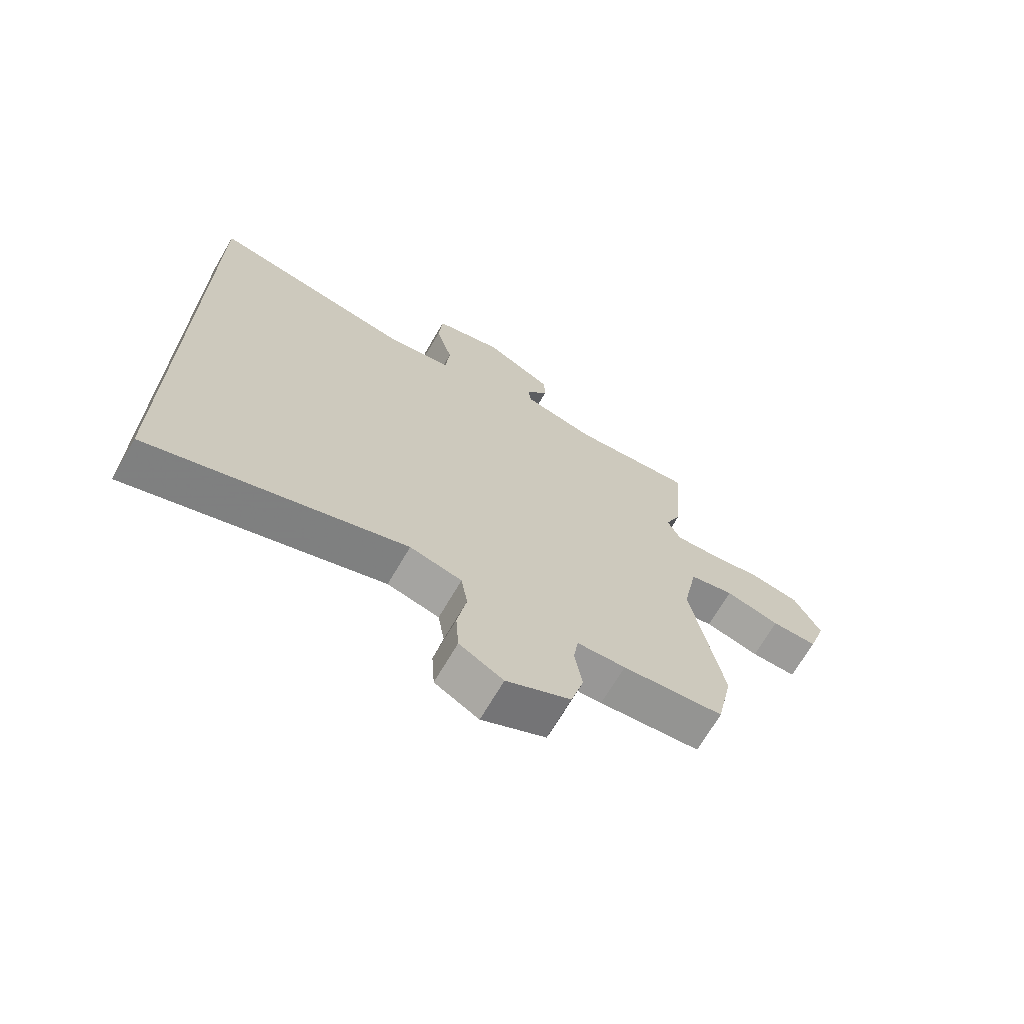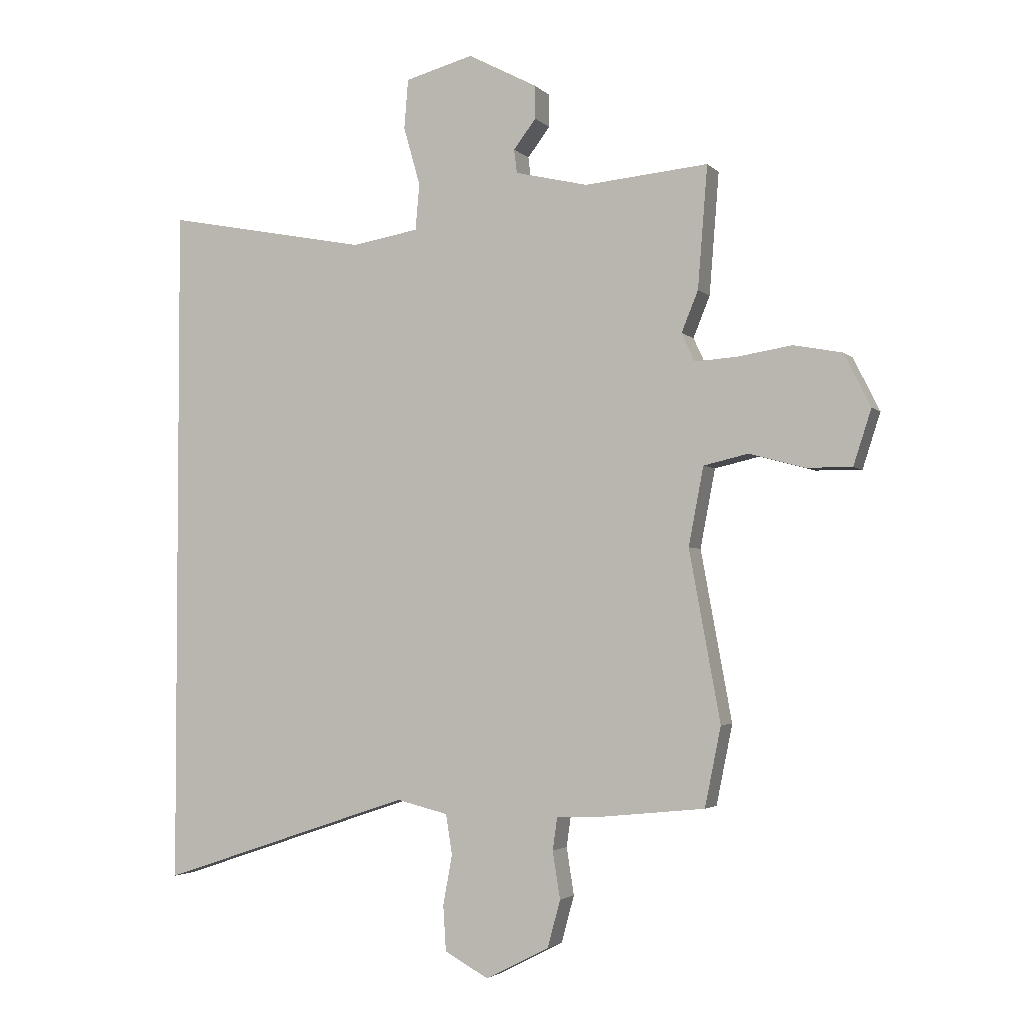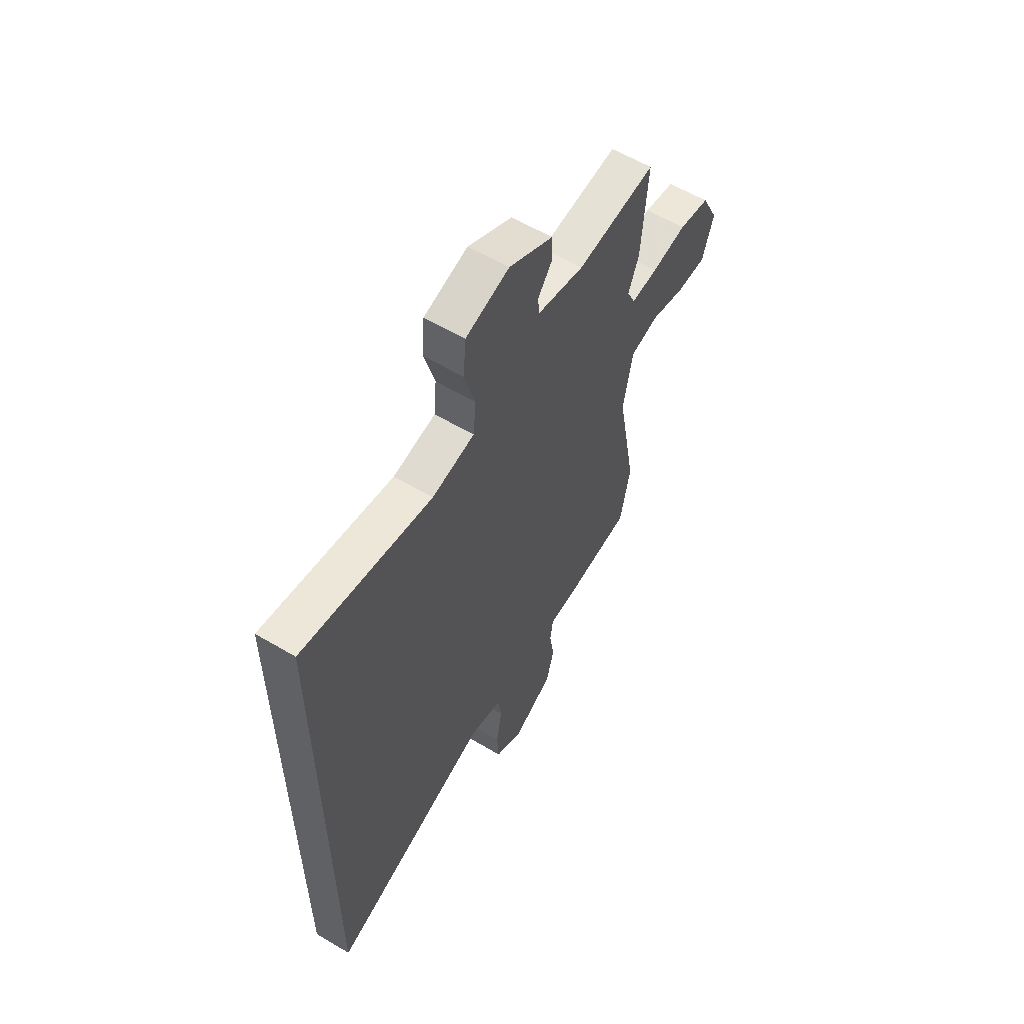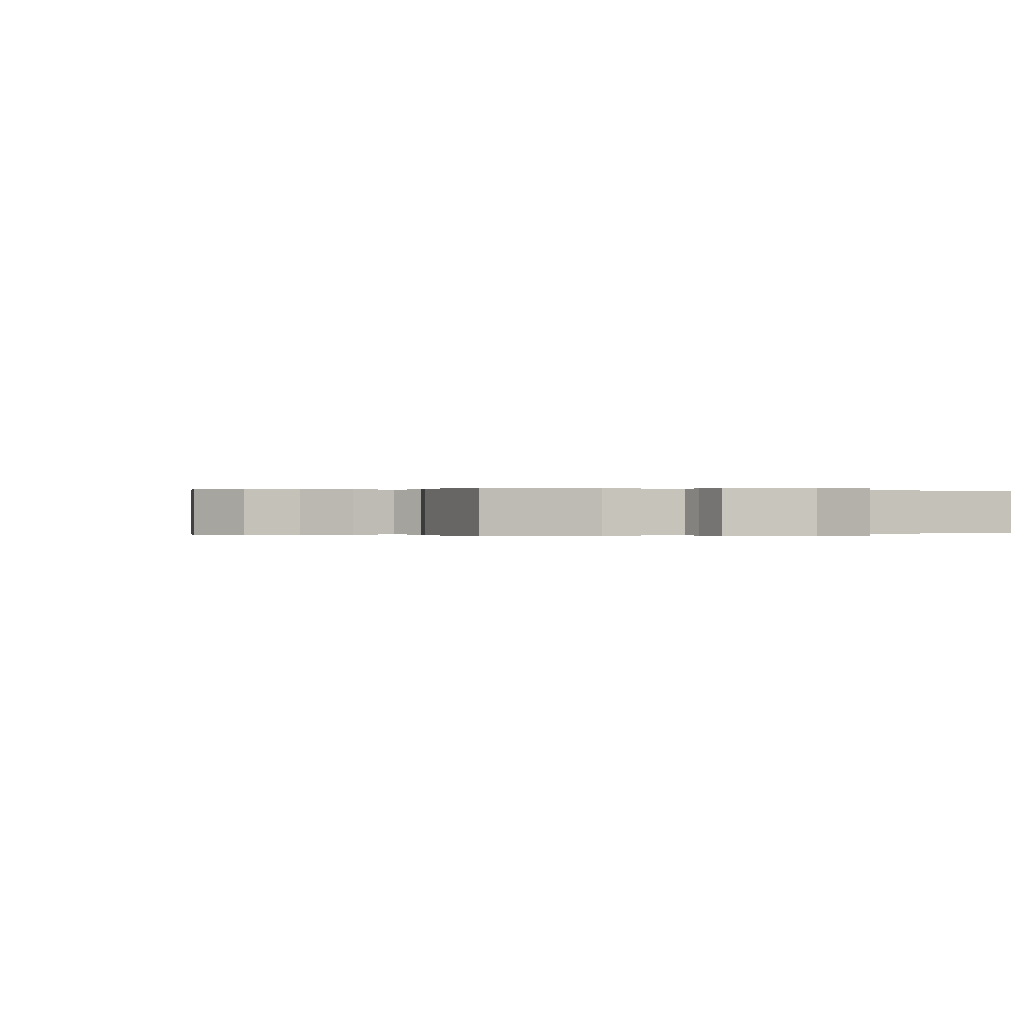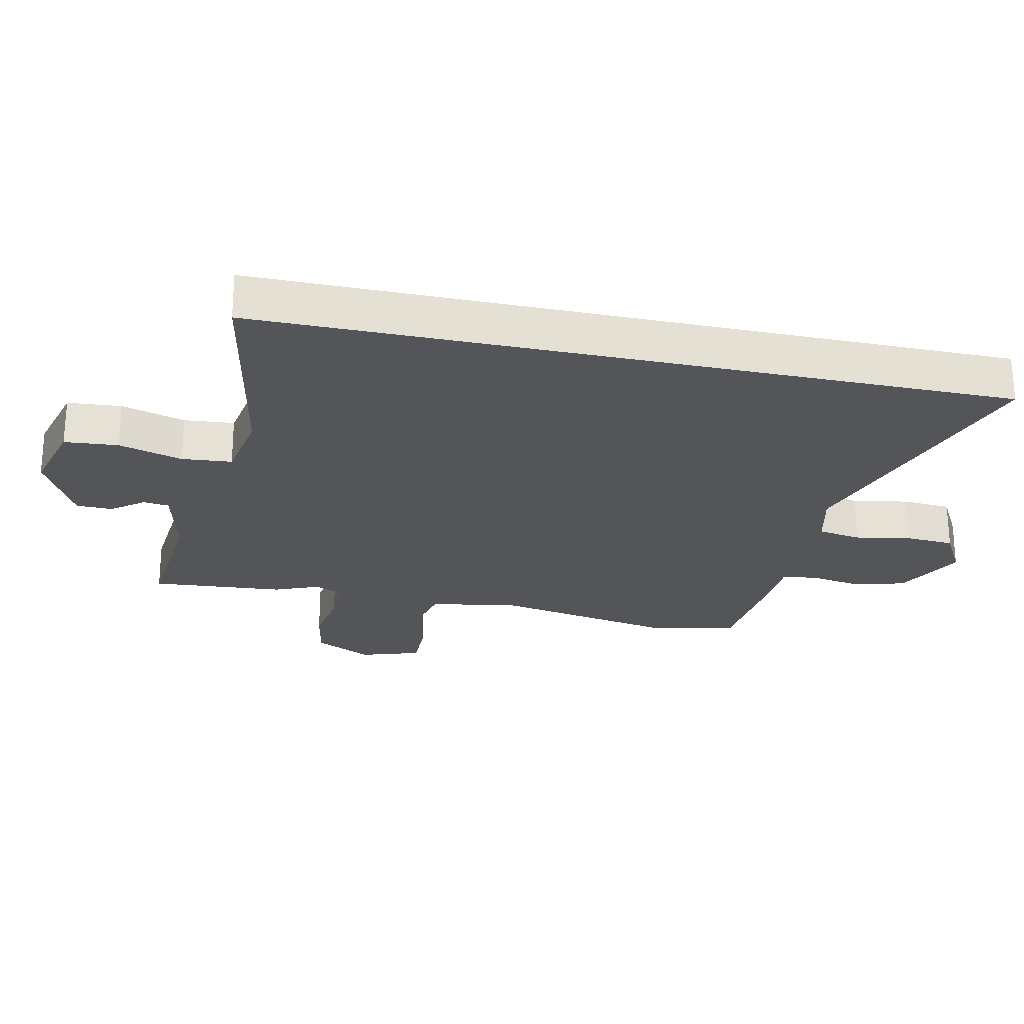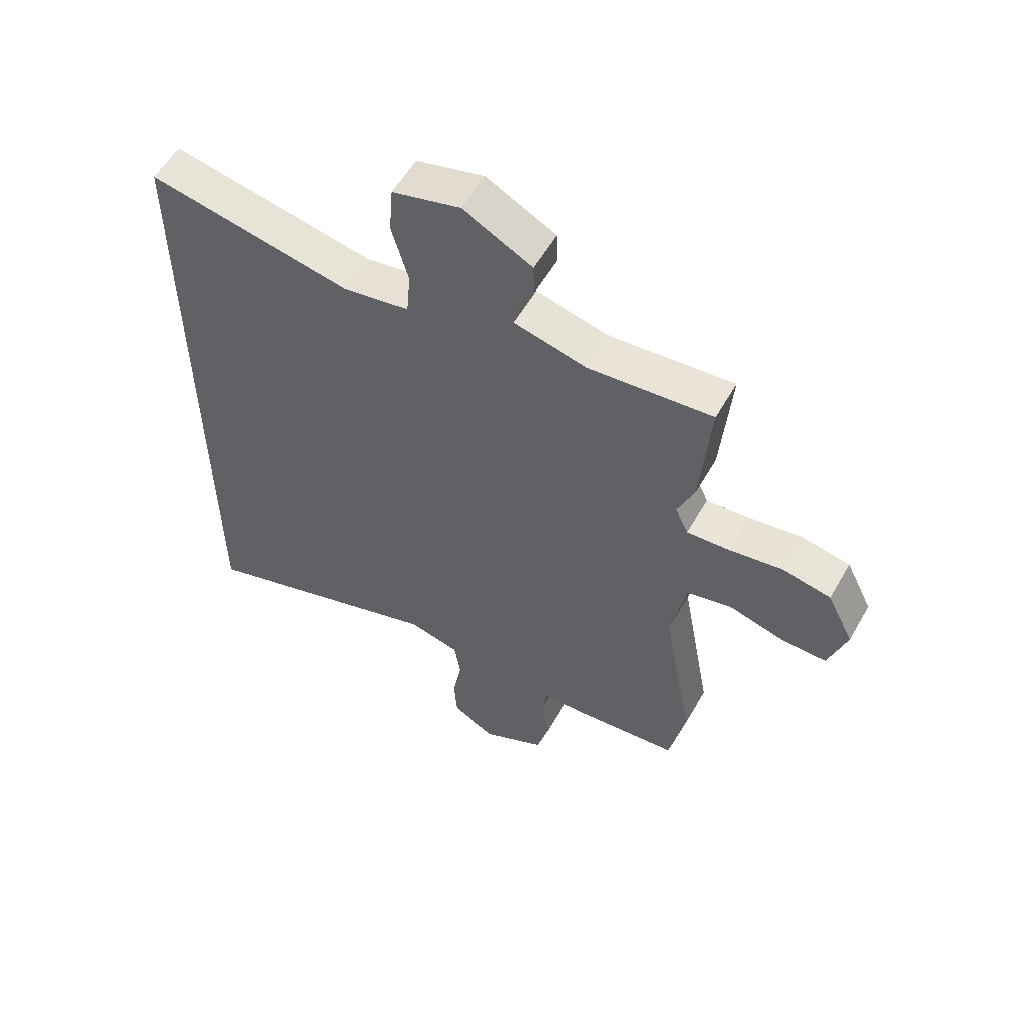
<metadata>
{"format":"obj","ext":"obj","renderer":"f3d","projection":"perspective","resolution":1024,"background":"white","views":[{"elev":-69.5,"azim":149.7,"up":"+Z"},{"elev":-3.0,"azim":-158.9,"up":"+Z"},{"elev":59.1,"azim":121.4,"up":"+Z"},{"elev":0.0,"azim":-28.4,"up":"+Y"},{"elev":-24.7,"azim":77.8,"up":"+Y"},{"elev":56.8,"azim":-150.5,"up":"+Z"}]}
</metadata>
<code>
v -0.495 0.07 -0.526
v -0.523 0.07 -0.388
v -0.469 0.07 -0.093
v -0.495 0.07 0.043
v -0.573 0.07 0.061
v -0.668 0.07 0.035
v -0.748 0.07 0.034
v -0.779 0.07 0.13
v -0.733 0.07 0.222
v -0.649 0.07 0.238
v -0.554 0.07 0.223
v -0.481 0.07 0.218
v -0.458 0.07 0.267
v -0.487 0.07 0.338
v -0.504 0.07 0.55
v -0.289 0.07 0.53
v -0.162 0.07 0.56
v -0.157 0.07 0.601
v -0.196 0.07 0.652
v -0.195 0.07 0.71
v -0.075 0.07 0.773
v 0.044 0.07 0.741
v 0.051 0.07 0.655
v 0.022 0.07 0.553
v 0.029 0.07 0.473
v 0.145 0.07 0.453
v 0.5 0.07 0.521
v 0.5 0.07 -0.674
v 0.059 0.07 -0.526
v -0.031 0.07 -0.548
v -0.042 0.07 -0.617
v -0.026 0.07 -0.705
v -0.031 0.07 -0.783
v -0.107 0.07 -0.825
v -0.218 0.07 -0.768
v -0.24 0.07 -0.686
v -0.227 0.07 -0.604
v -0.235 0.07 -0.548
v -0.319 0.07 -0.544
v -0.495 0 -0.526
v -0.523 0 -0.388
v -0.469 0 -0.093
v -0.495 0 0.043
v -0.573 0 0.061
v -0.668 0 0.035
v -0.748 0 0.034
v -0.779 0 0.13
v -0.733 0 0.222
v -0.649 0 0.238
v -0.554 0 0.223
v -0.481 0 0.218
v -0.458 0 0.267
v -0.487 0 0.338
v -0.504 0 0.55
v -0.289 0 0.53
v -0.162 0 0.56
v -0.157 0 0.601
v -0.196 0 0.652
v -0.195 0 0.71
v -0.075 0 0.773
v 0.044 0 0.741
v 0.051 0 0.655
v 0.022 0 0.553
v 0.029 0 0.473
v 0.145 0 0.453
v 0.5 0 0.521
v 0.5 0 -0.674
v 0.059 0 -0.526
v -0.031 0 -0.548
v -0.042 0 -0.617
v -0.026 0 -0.705
v -0.031 0 -0.783
v -0.107 0 -0.825
v -0.218 0 -0.768
v -0.24 0 -0.686
v -0.227 0 -0.604
v -0.235 0 -0.548
v -0.319 0 -0.544
f 38 39 1 2
f 34 35 36 37
f 34 37 38
f 31 32 33 34
f 30 31 34 38
f 29 30 38 2
f 26 27 28 29
f 25 26 29 2
f 21 22 23 24
f 18 19 20 21
f 17 18 21 24
f 16 17 24 25
f 13 14 15 16
f 12 13 16 25
f 8 9 10 11
f 8 11 12
f 5 6 7 8
f 4 5 8 12
f 3 4 12 25
f 2 3 25
f 41 40 78 77
f 76 75 74 73
f 77 76 73
f 73 72 71 70
f 77 73 70 69
f 41 77 69 68
f 68 67 66 65
f 41 68 65 64
f 63 62 61 60
f 60 59 58 57
f 63 60 57 56
f 64 63 56 55
f 55 54 53 52
f 64 55 52 51
f 50 49 48 47
f 51 50 47
f 47 46 45 44
f 51 47 44 43
f 64 51 43 42
f 64 42 41
f 1 40 41 2
f 2 41 42 3
f 3 42 43 4
f 4 43 44 5
f 5 44 45 6
f 6 45 46 7
f 7 46 47 8
f 8 47 48 9
f 9 48 49 10
f 10 49 50 11
f 11 50 51 12
f 12 51 52 13
f 13 52 53 14
f 14 53 54 15
f 15 54 55 16
f 16 55 56 17
f 17 56 57 18
f 18 57 58 19
f 19 58 59 20
f 20 59 60 21
f 21 60 61 22
f 22 61 62 23
f 23 62 63 24
f 24 63 64 25
f 25 64 65 26
f 26 65 66 27
f 27 66 67 28
f 28 67 68 29
f 29 68 69 30
f 30 69 70 31
f 31 70 71 32
f 32 71 72 33
f 33 72 73 34
f 34 73 74 35
f 35 74 75 36
f 36 75 76 37
f 37 76 77 38
f 38 77 78 39
f 39 78 40 1

</code>
